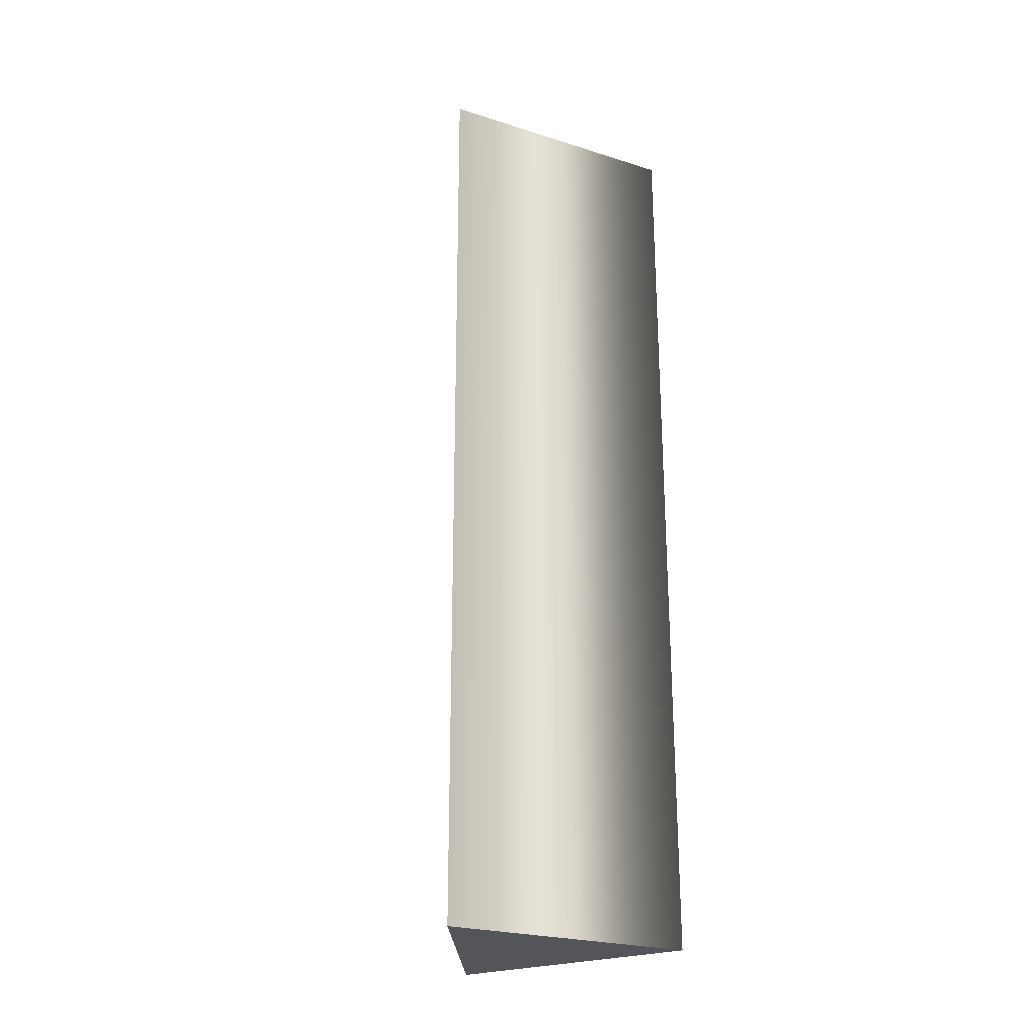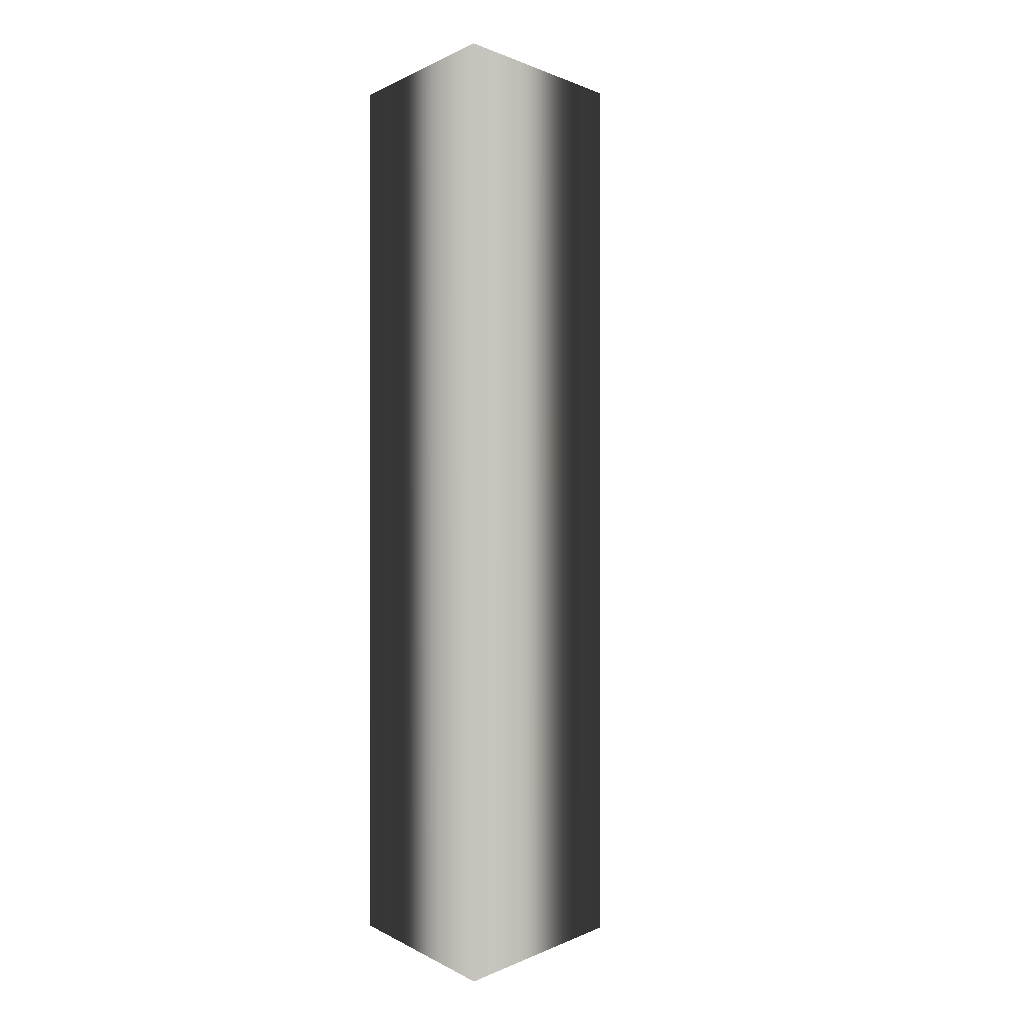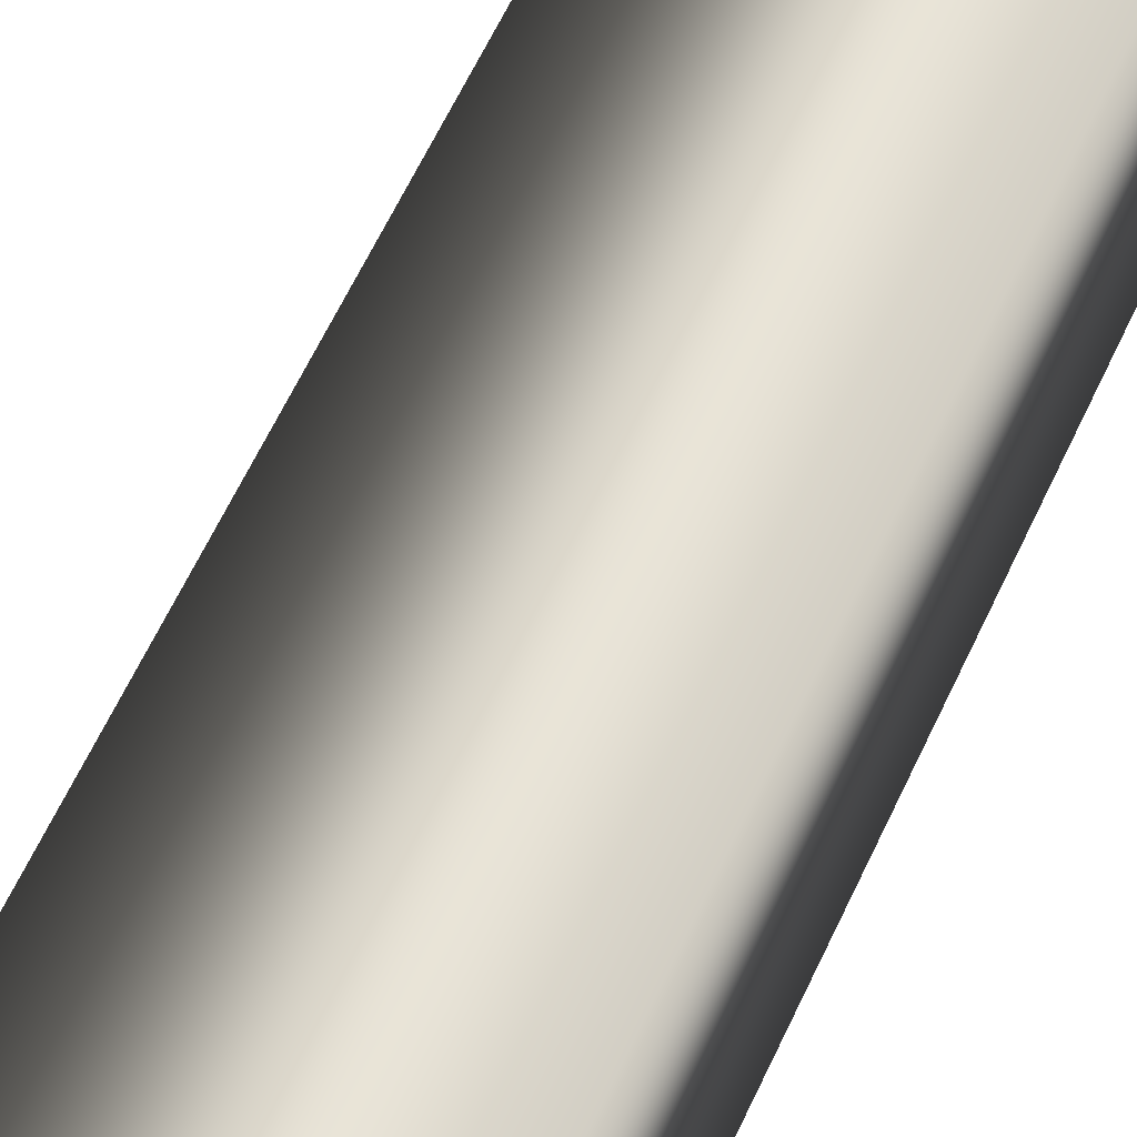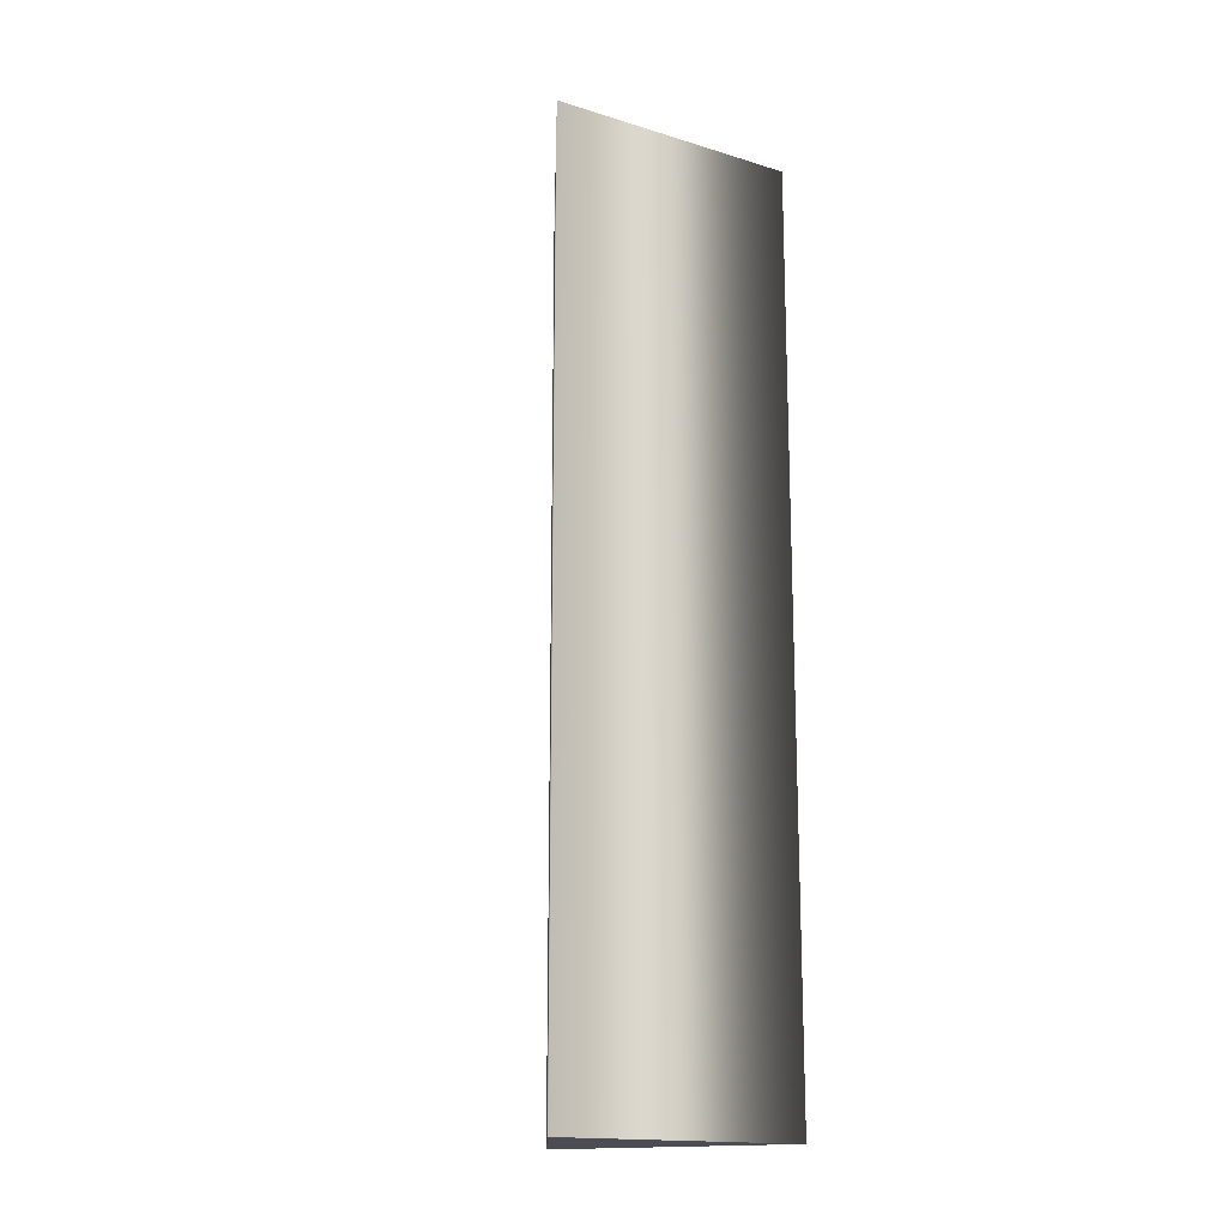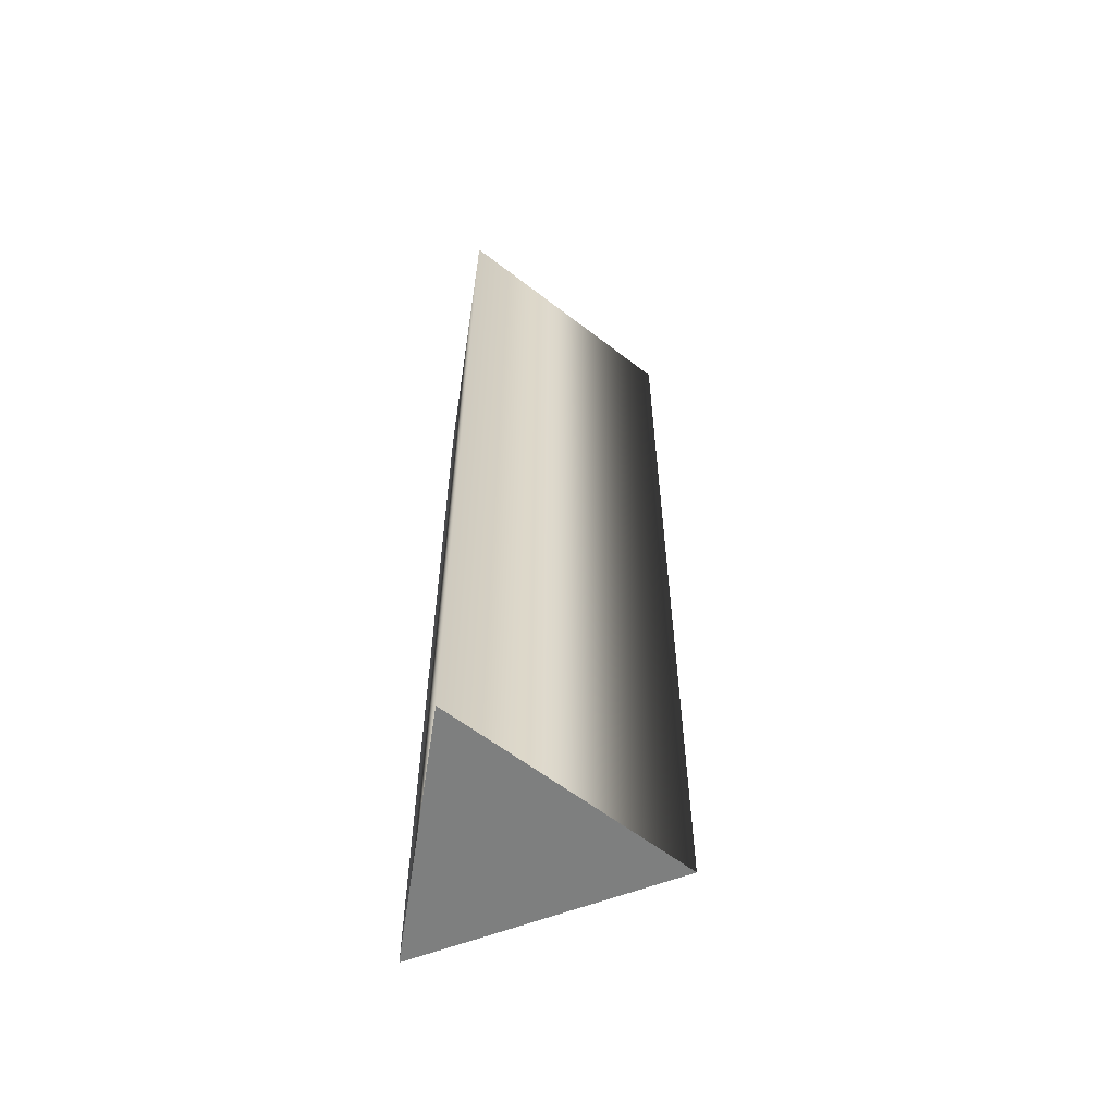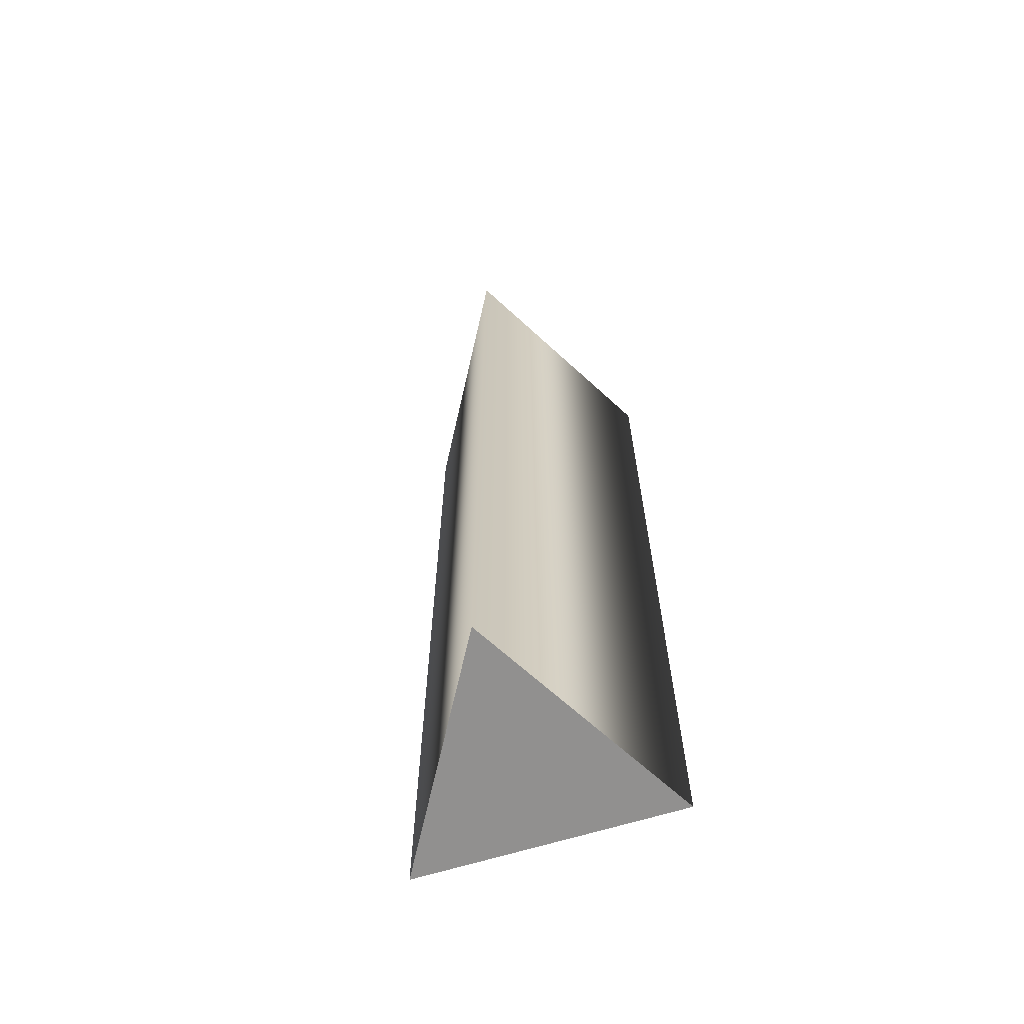
<metadata>
{"format":"obj","ext":"obj","renderer":"f3d","projection":"perspective","resolution":1024,"background":"white","views":[{"elev":-24.5,"azim":122.5,"up":"+Z"},{"elev":0.6,"azim":-28.1,"up":"+Z"},{"elev":61.1,"azim":-155.3,"up":"+Y"},{"elev":-16.4,"azim":117.9,"up":"+Z"},{"elev":-59.6,"azim":-8.5,"up":"+Z"},{"elev":-65.7,"azim":107.2,"up":"+Z"}]}
</metadata>
<code>
g Face_1
v 0.215 -0.1295 -0.044
v 0.2138 -0.1302 -0.044
v 0.2138 -0.1288 -0.044
v 0.215 -0.1295 -0.044
v 0.215 -0.1295 -0.039
v 0.2138 -0.1302 -0.039
v 0.2138 -0.1288 -0.039
v 0.215 -0.1295 -0.039
f 7 4 3
f 7 8 4
f 6 3 2
f 6 7 3
f 5 2 1
f 5 6 2
g Face_2
v 0.215 -0.1295 -0.044
v 0.2138 -0.1302 -0.044
v 0.2138 -0.1288 -0.044
f 9 10 11
g Face_3
v 0.215 -0.1295 -0.039
v 0.2138 -0.1302 -0.039
v 0.2138 -0.1288 -0.039
f 12 14 13

</code>
